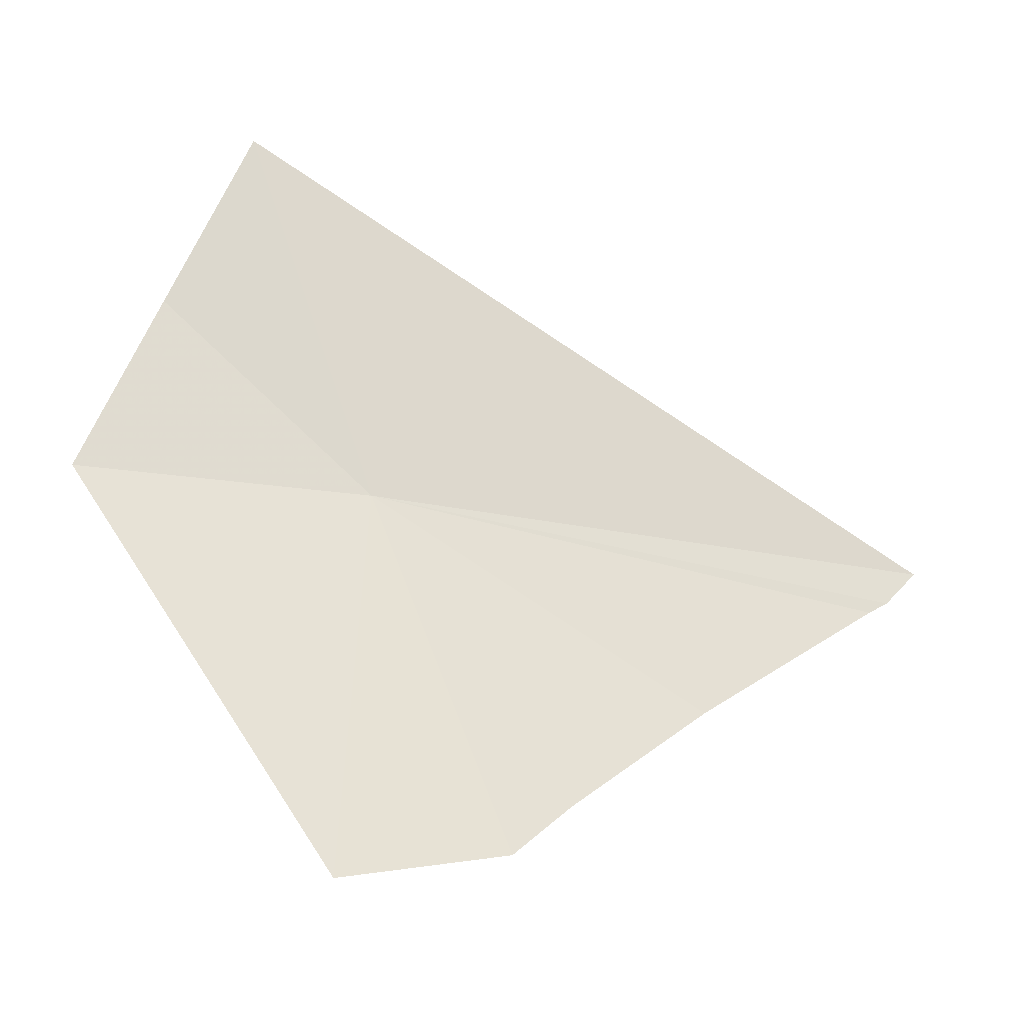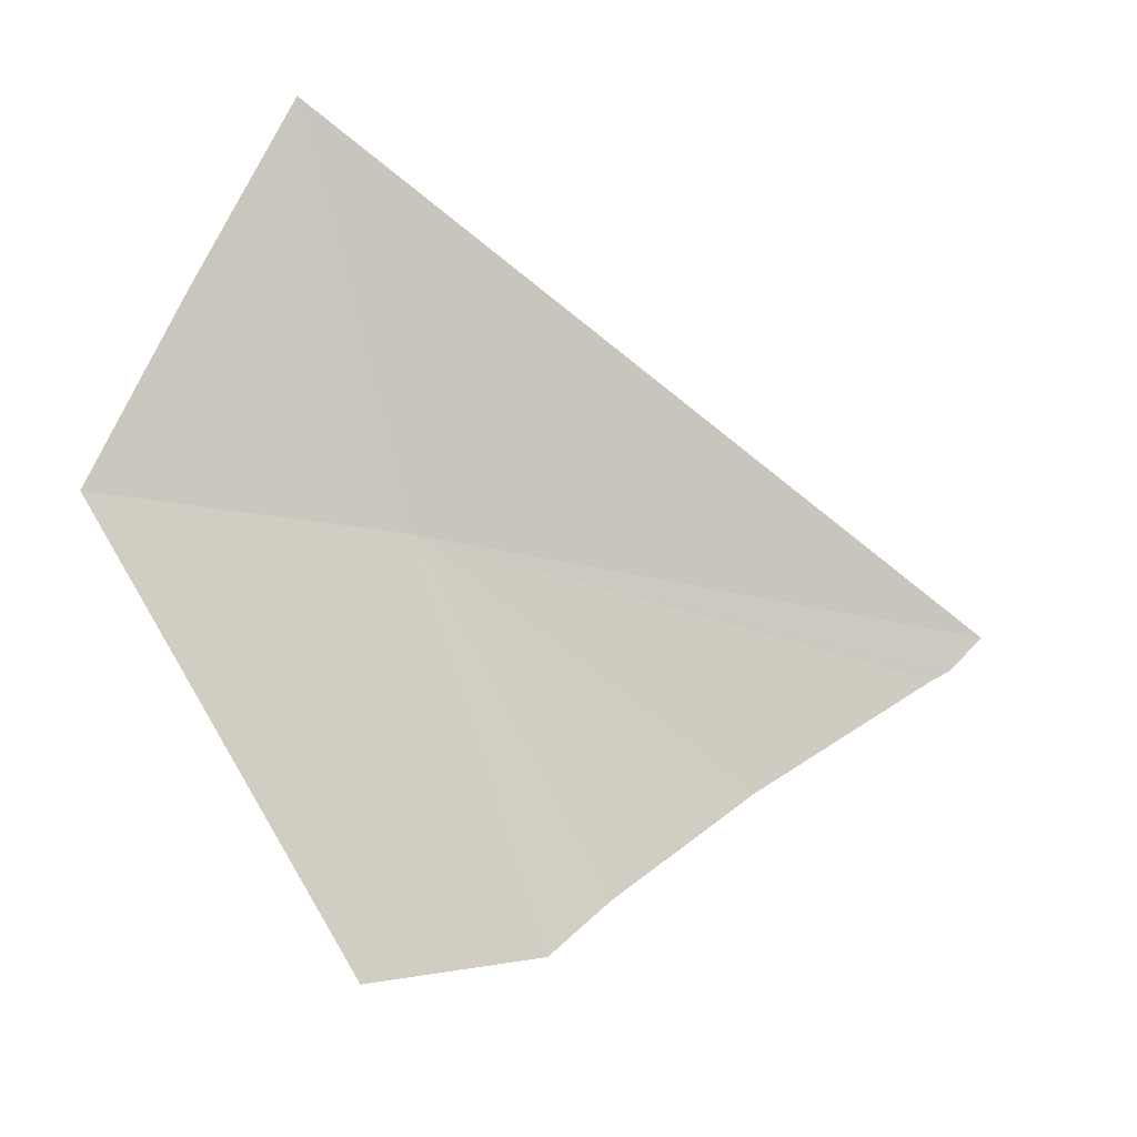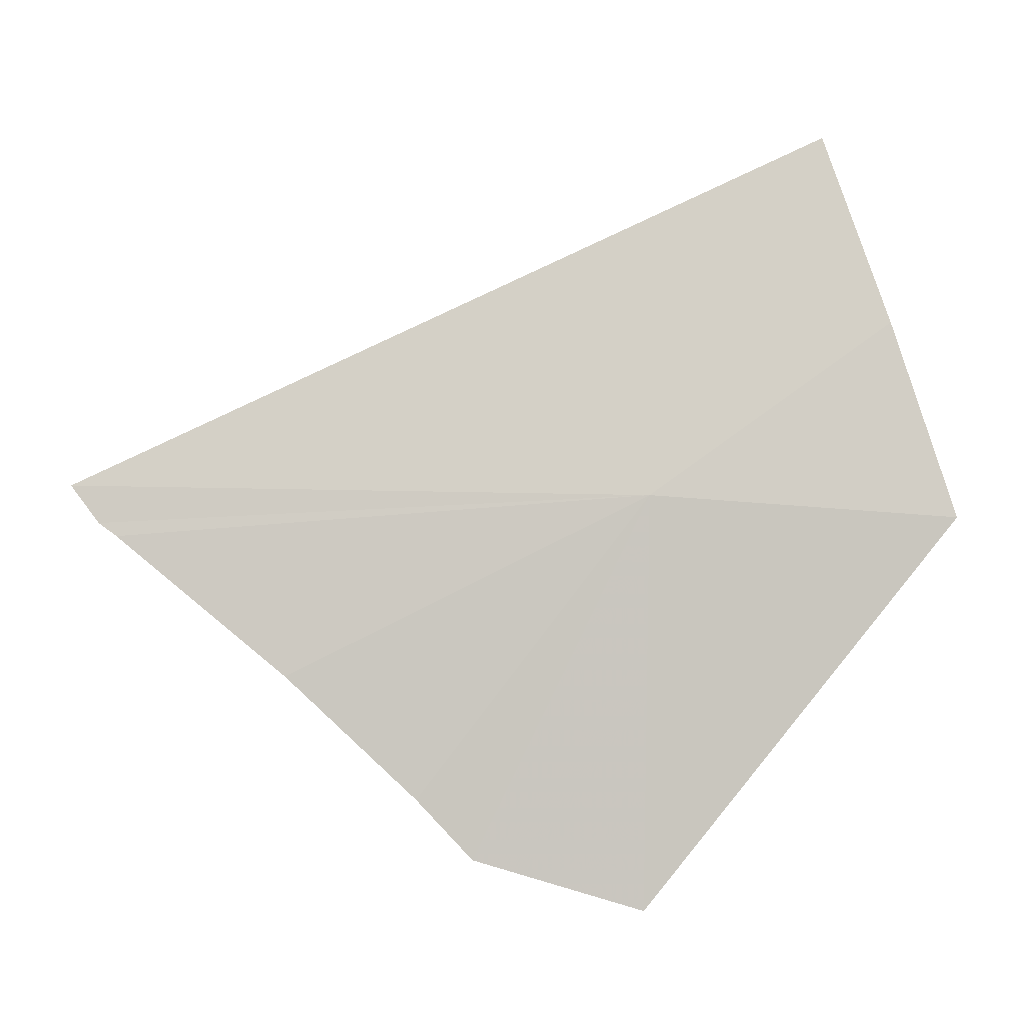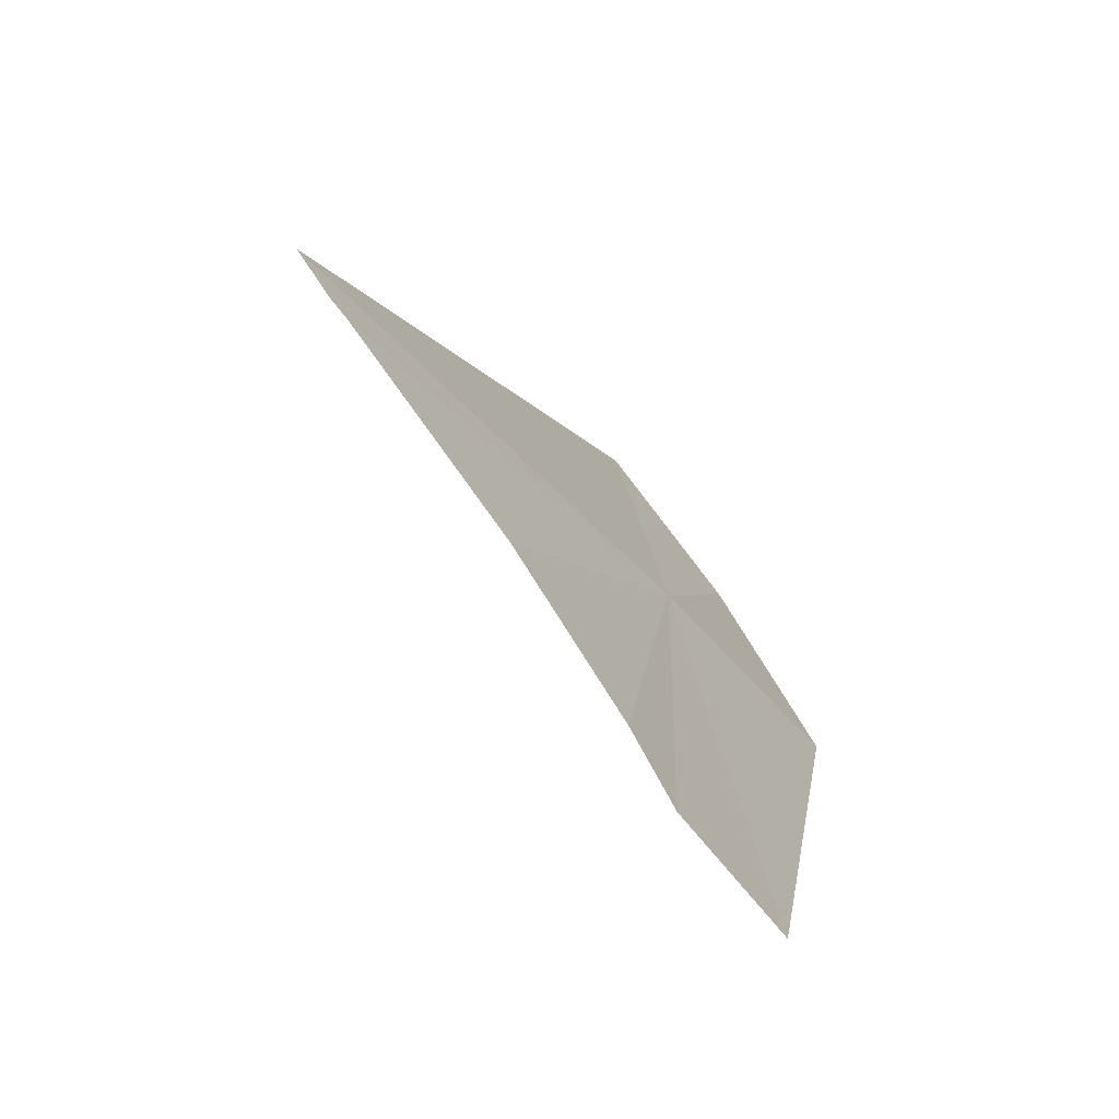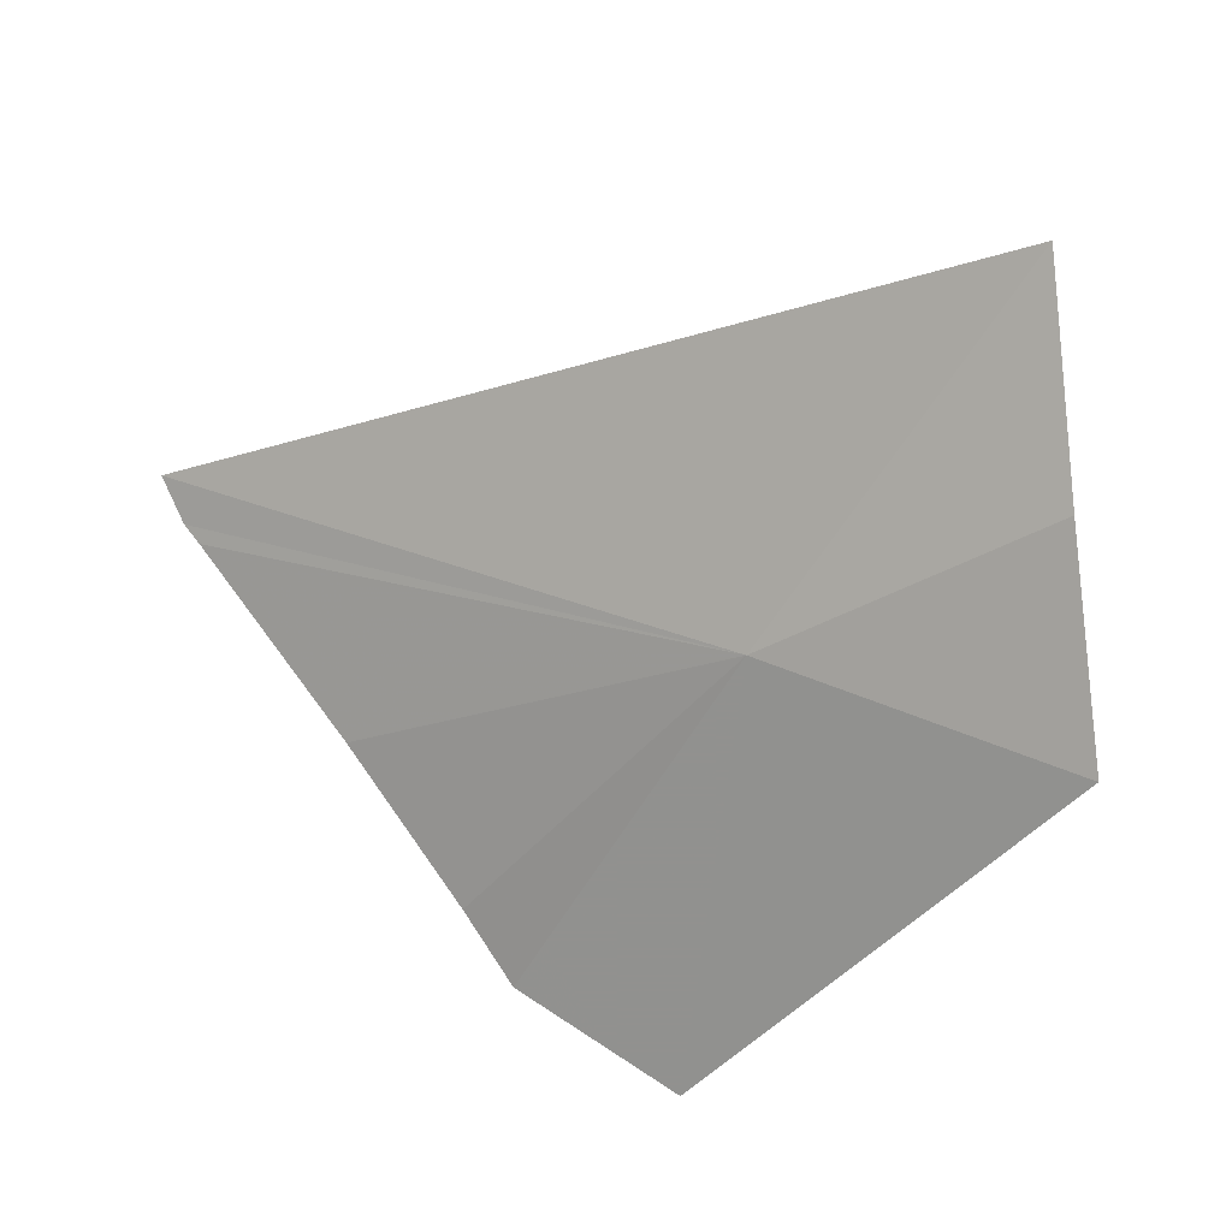
<metadata>
{"format":"obj","ext":"obj","renderer":"f3d","projection":"perspective","resolution":1024,"background":"white","views":[{"elev":-43.2,"azim":-9.8,"up":"+Z"},{"elev":-29.9,"azim":-17.8,"up":"+Z"},{"elev":13.0,"azim":-173.4,"up":"+Z"},{"elev":-35.5,"azim":125.1,"up":"+Z"},{"elev":33.9,"azim":-148.9,"up":"+Z"}]}
</metadata>
<code>
v 23.62 24.47 1.674
v 24.53 24.53 1.593
v 24.23 24.59 1.371
v 24 24.63 1.175
v 23.9 24.64 1.077
v 23.61 24.65 1
v 23.11 24.45 1.645
v 23.23 24.33 1.954
v 24.61 24.5 1.674
v 24.56 24.52 1.614
v 23.35 24.19 2.253
f 1 4 5
f 1 5 6
f 1 6 7
f 1 9 10
f 1 10 2
f 1 8 11
f 1 2 3
f 1 3 4
f 1 7 8
f 1 11 9

</code>
